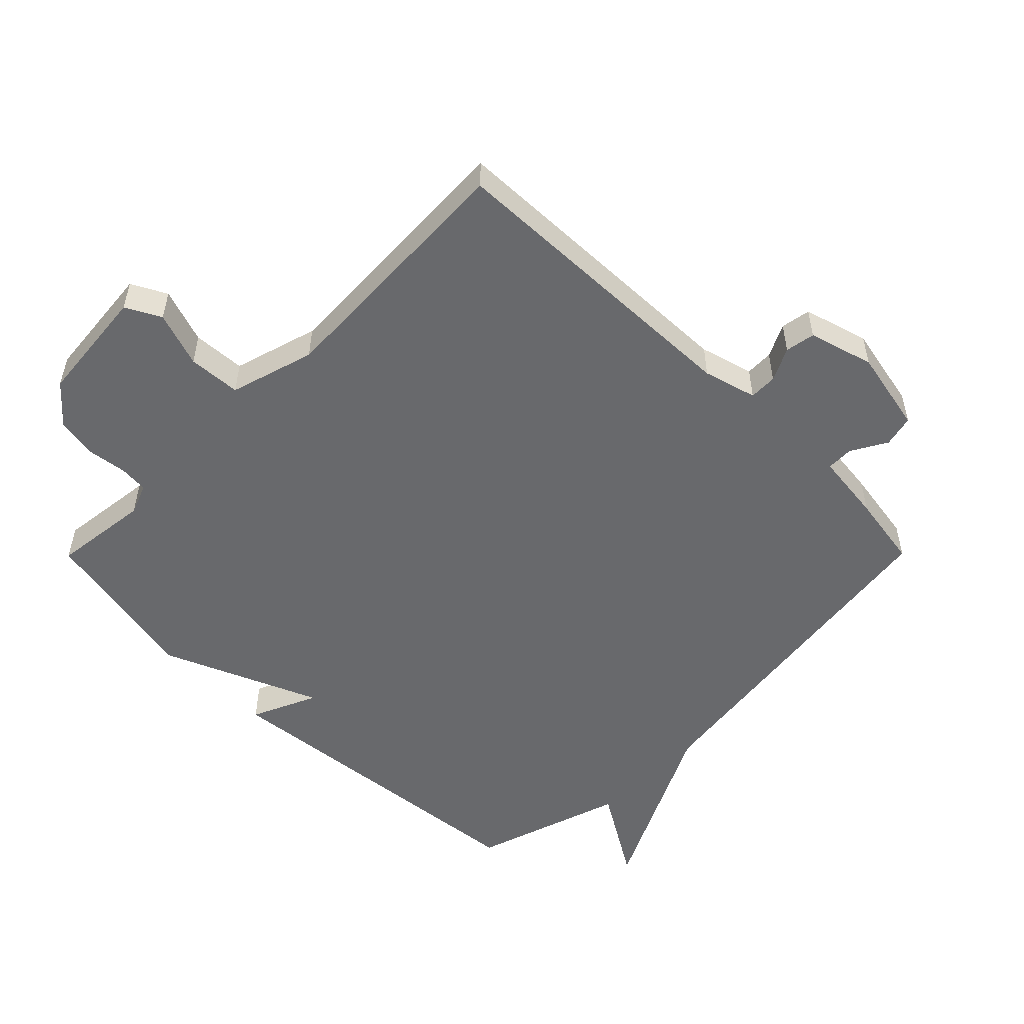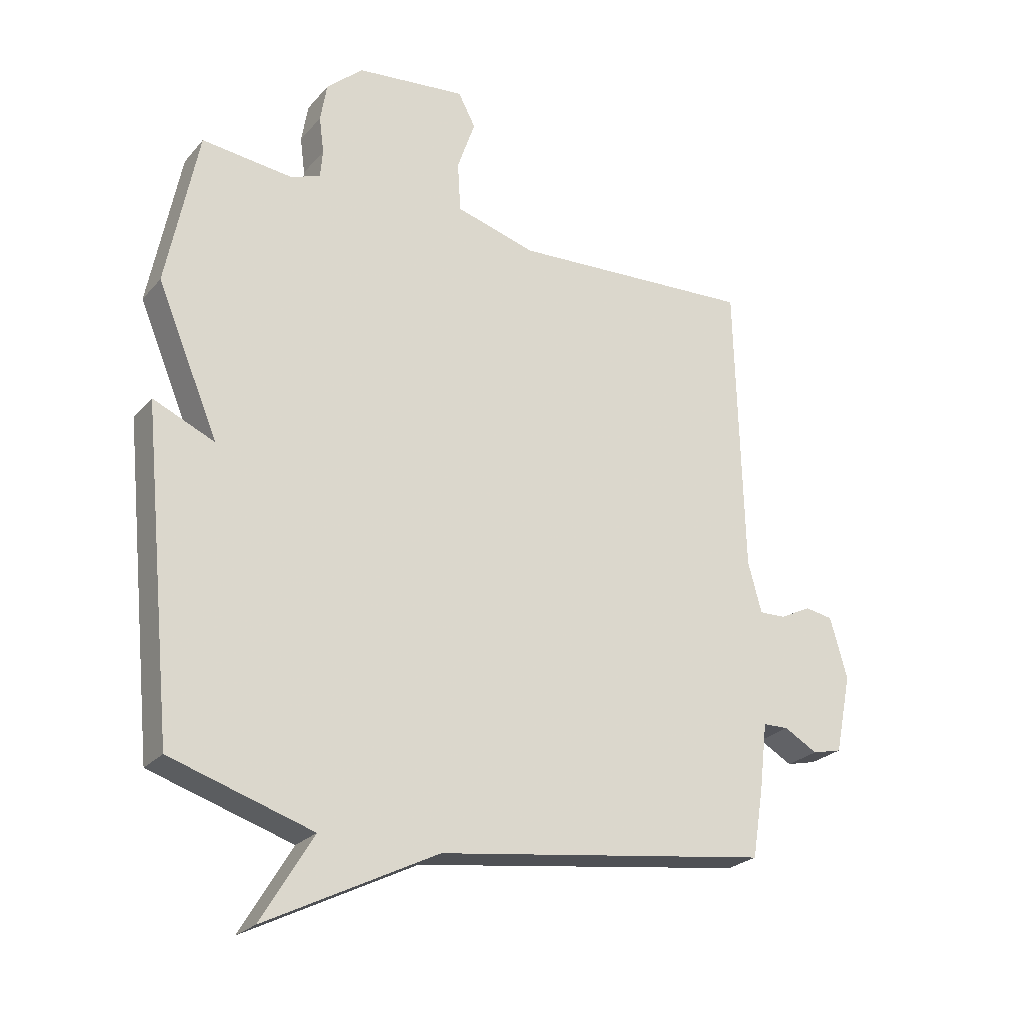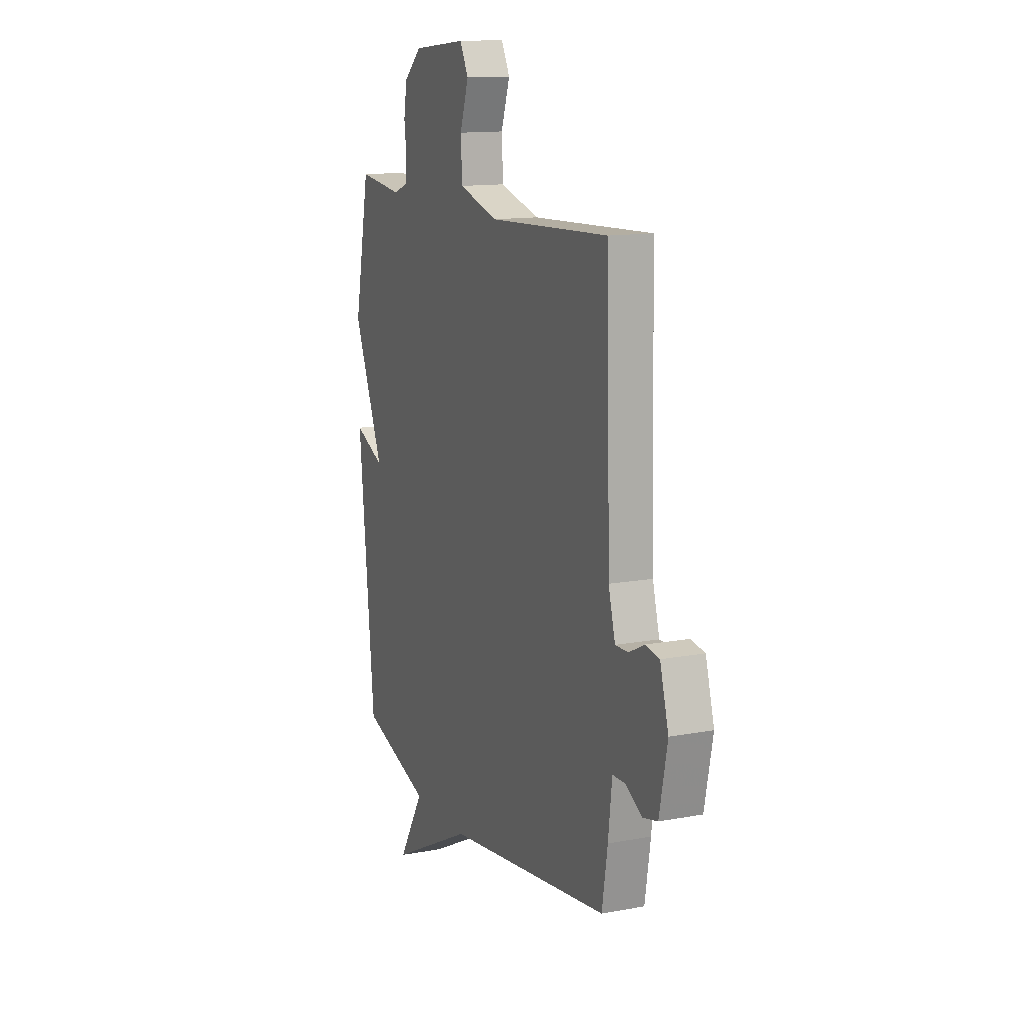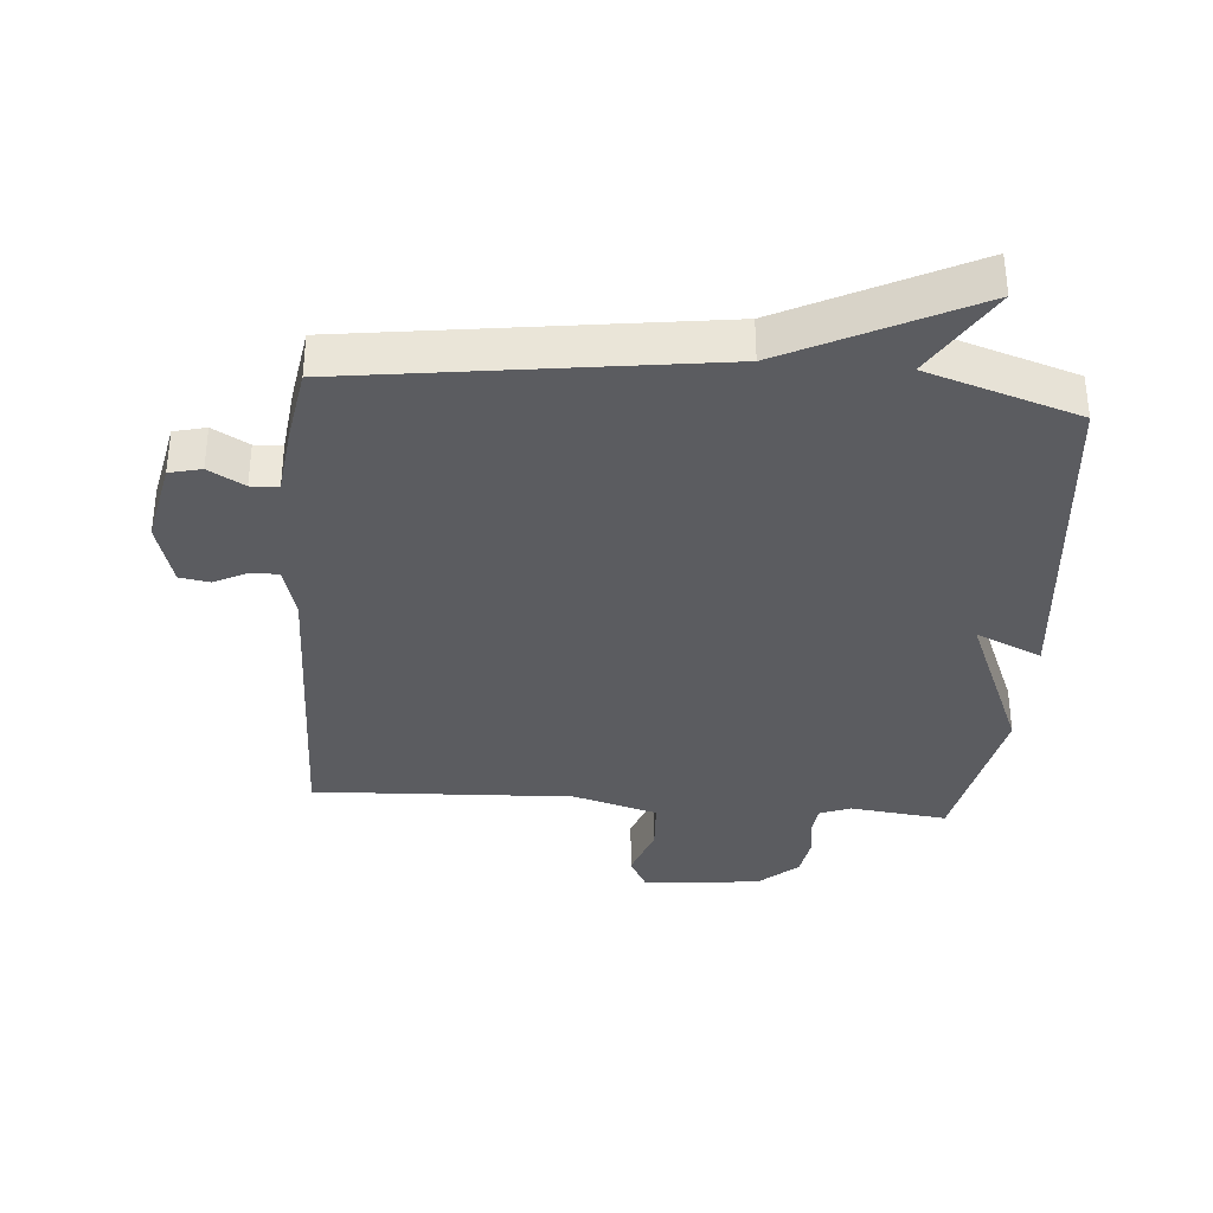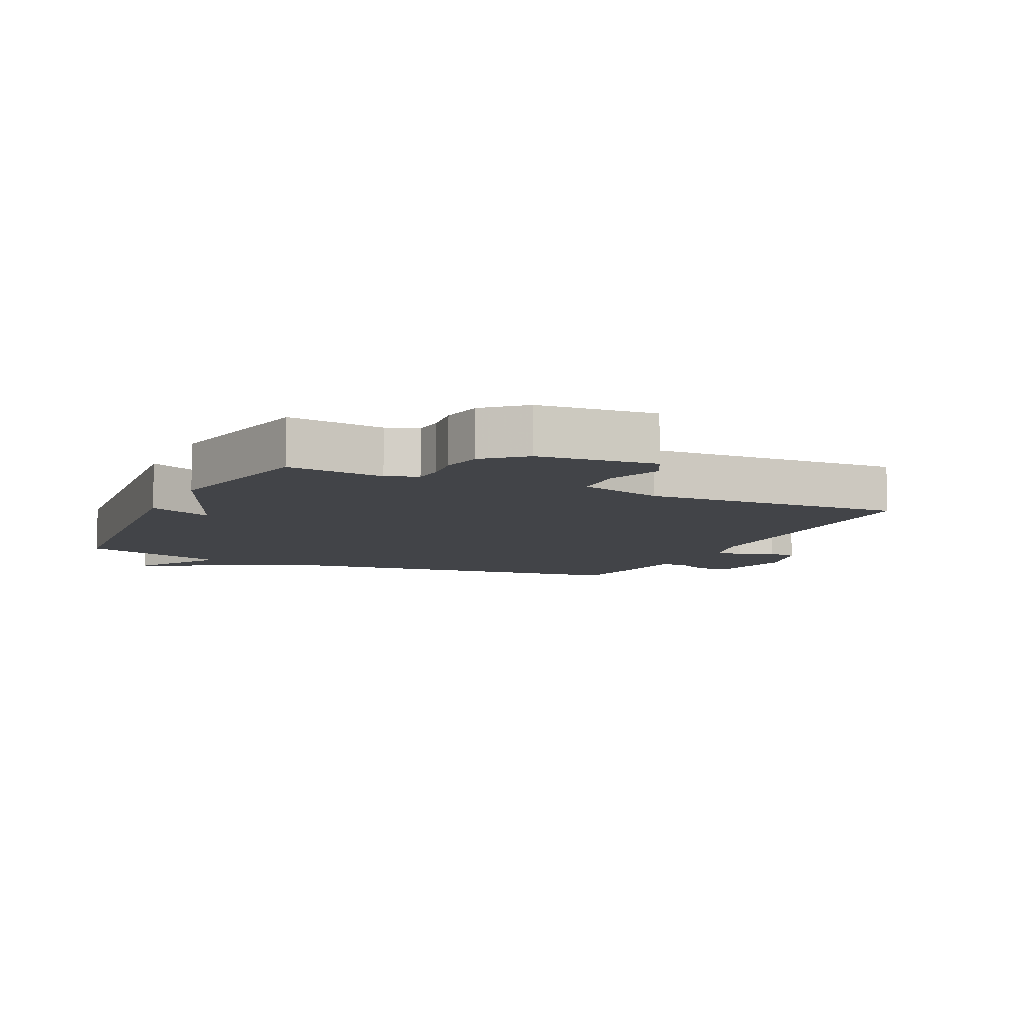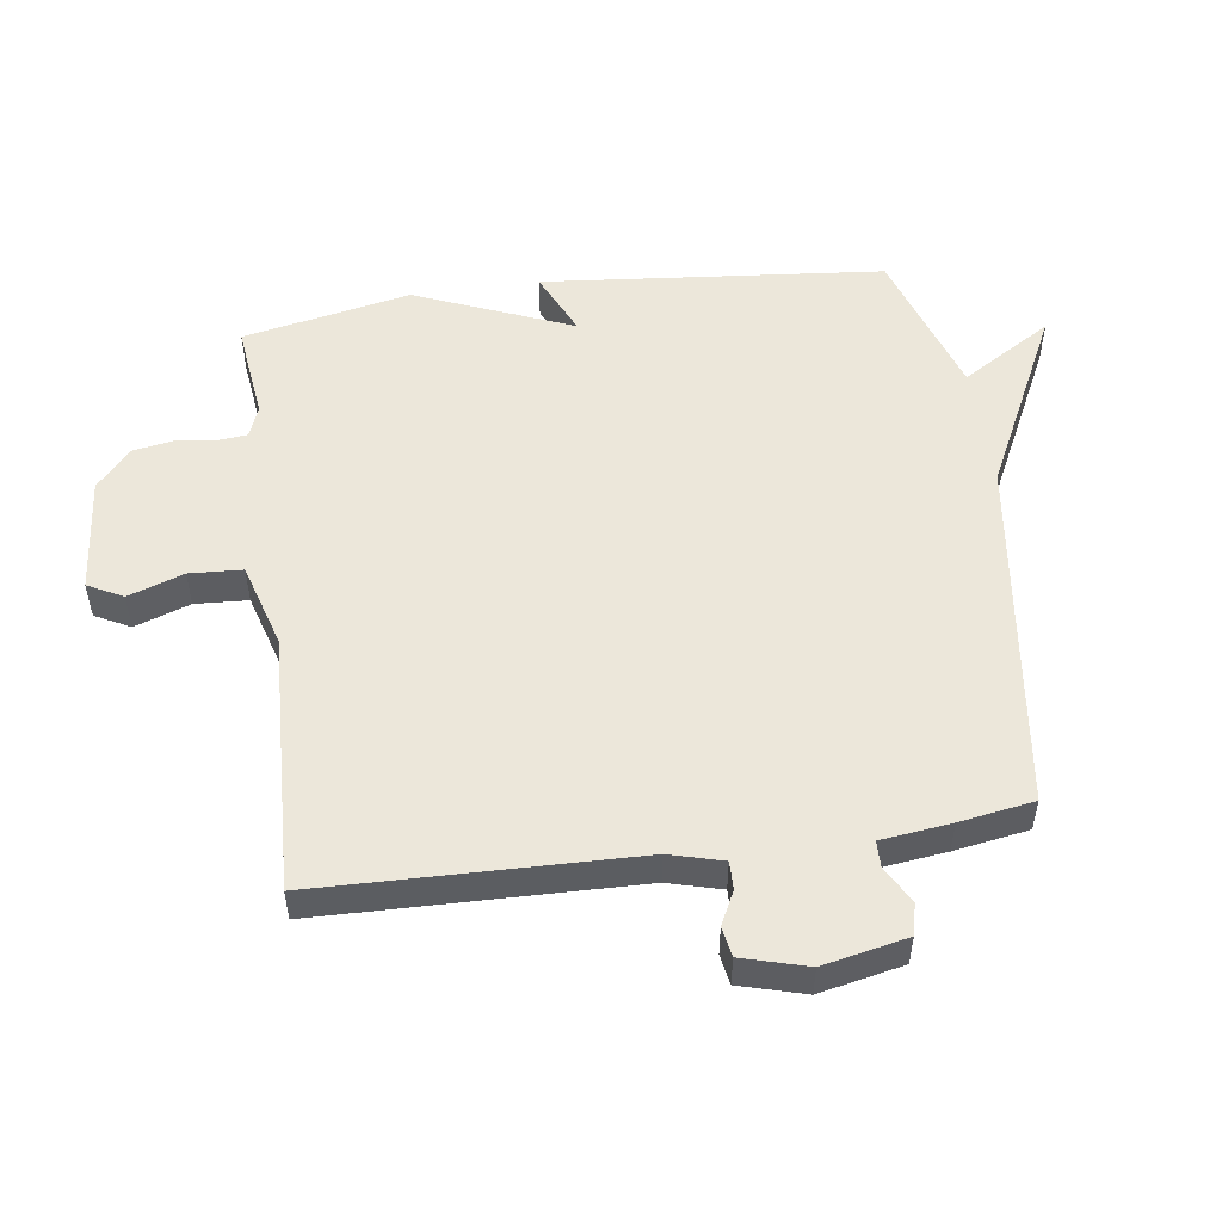
<metadata>
{"format":"obj","ext":"obj","renderer":"f3d","projection":"perspective","resolution":1024,"background":"white","views":[{"elev":-52.7,"azim":45.2,"up":"+Y"},{"elev":-24.5,"azim":-30.5,"up":"+Z"},{"elev":13.4,"azim":67.1,"up":"+Z"},{"elev":-35.3,"azim":175.4,"up":"+Y"},{"elev":-8.1,"azim":-25.4,"up":"+Y"},{"elev":52.0,"azim":81.9,"up":"+Y"}]}
</metadata>
<code>
v 0.5 0.07 -0.5
v -0.062 0.07 -0.576
v -0.349 0.07 -0.719
v -0.262 0.07 -0.576
v -0.5 0.07 -0.5
v -0.553 0.07 0.036
v -0.45 0.07 -0.01
v -0.553 0.07 0.236
v -0.5 0.07 0.5
v -0.347 0.07 0.482
v -0.298 0.07 0.501
v -0.294 0.07 0.547
v -0.302 0.07 0.608
v -0.291 0.07 0.673
v -0.23 0.07 0.727
v -0.046 0.07 0.745
v -0.017 0.07 0.69
v -0.047 0.07 0.603
v -0.042 0.07 0.52
v 0.092 0.07 0.481
v 0.5 0.07 0.5
v 0.513 0.07 0.007
v 0.536 0.07 -0.077
v 0.58 0.07 -0.076
v 0.632 0.07 -0.05
v 0.679 0.07 -0.058
v 0.708 0.07 -0.16
v 0.681 0.07 -0.292
v 0.631 0.07 -0.304
v 0.575 0.07 -0.272
v 0.532 0.07 -0.273
v 0.519 0.07 -0.383
v 0.5 0 -0.5
v -0.062 0 -0.576
v -0.349 0 -0.719
v -0.262 0 -0.576
v -0.5 0 -0.5
v -0.553 0 0.036
v -0.45 0 -0.01
v -0.553 0 0.236
v -0.5 0 0.5
v -0.347 0 0.482
v -0.298 0 0.501
v -0.294 0 0.547
v -0.302 0 0.608
v -0.291 0 0.673
v -0.23 0 0.727
v -0.046 0 0.745
v -0.017 0 0.69
v -0.047 0 0.603
v -0.042 0 0.52
v 0.092 0 0.481
v 0.5 0 0.5
v 0.513 0 0.007
v 0.536 0 -0.077
v 0.58 0 -0.076
v 0.632 0 -0.05
v 0.679 0 -0.058
v 0.708 0 -0.16
v 0.681 0 -0.292
v 0.631 0 -0.304
v 0.575 0 -0.272
v 0.532 0 -0.273
v 0.519 0 -0.383
f 31 32 1 2
f 28 29 30
f 27 28 30
f 26 27 30
f 25 26 30
f 24 25 30
f 23 24 30 31
f 2 3 4
f 31 2 4
f 23 31 4
f 22 23 4
f 22 4 5
f 21 22 5
f 20 21 5
f 16 17 18
f 15 16 18
f 14 15 18
f 13 14 18
f 12 13 18
f 11 12 18 19
f 19 20 5
f 11 19 5
f 10 11 5
f 7 8 9 10
f 5 6 7
f 5 7 10
f 34 33 64 63
f 62 61 60
f 62 60 59
f 62 59 58
f 62 58 57
f 62 57 56
f 63 62 56 55
f 36 35 34
f 36 34 63
f 36 63 55
f 36 55 54
f 37 36 54
f 37 54 53
f 37 53 52
f 50 49 48
f 50 48 47
f 50 47 46
f 50 46 45
f 50 45 44
f 51 50 44 43
f 37 52 51
f 37 51 43
f 37 43 42
f 42 41 40 39
f 39 38 37
f 42 39 37
f 1 33 34 2
f 2 34 35 3
f 3 35 36 4
f 4 36 37 5
f 5 37 38 6
f 6 38 39 7
f 7 39 40 8
f 8 40 41 9
f 9 41 42 10
f 10 42 43 11
f 11 43 44 12
f 12 44 45 13
f 13 45 46 14
f 14 46 47 15
f 15 47 48 16
f 16 48 49 17
f 17 49 50 18
f 18 50 51 19
f 19 51 52 20
f 20 52 53 21
f 21 53 54 22
f 22 54 55 23
f 23 55 56 24
f 24 56 57 25
f 25 57 58 26
f 26 58 59 27
f 27 59 60 28
f 28 60 61 29
f 29 61 62 30
f 30 62 63 31
f 31 63 64 32
f 32 64 33 1

</code>
